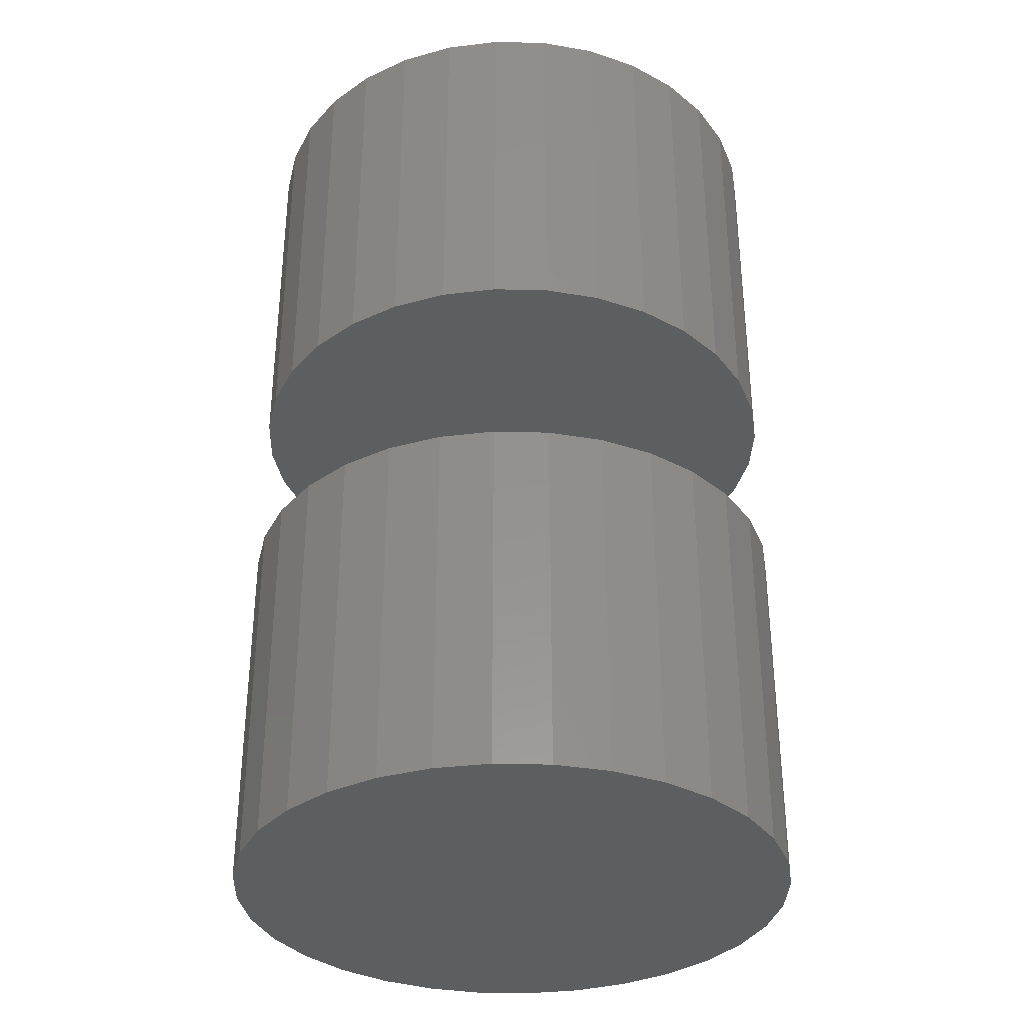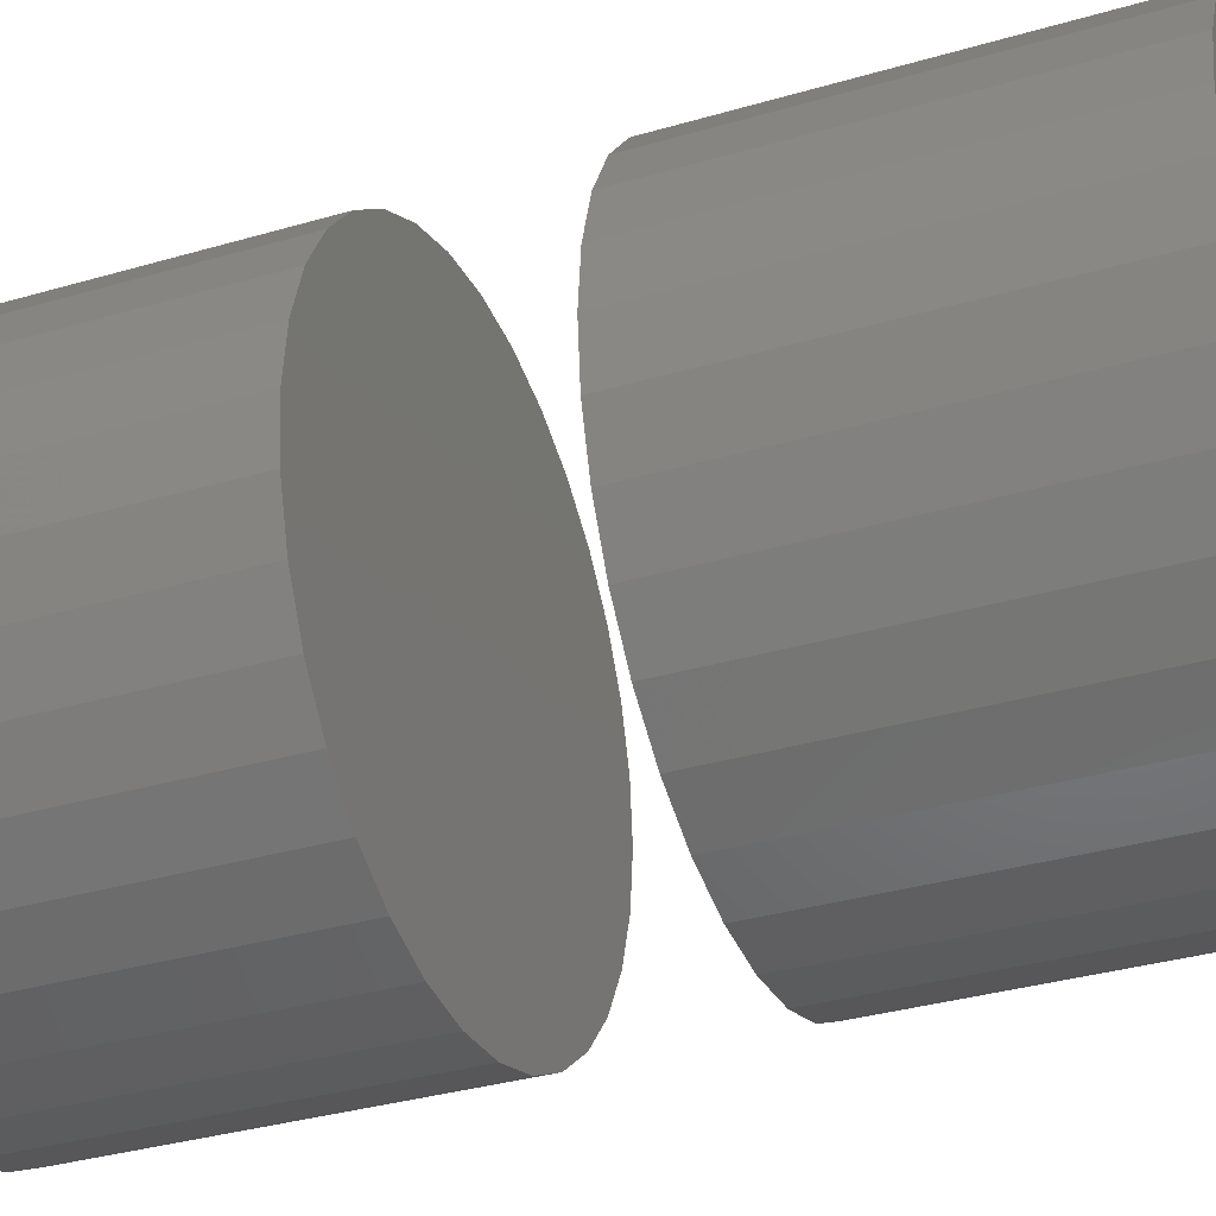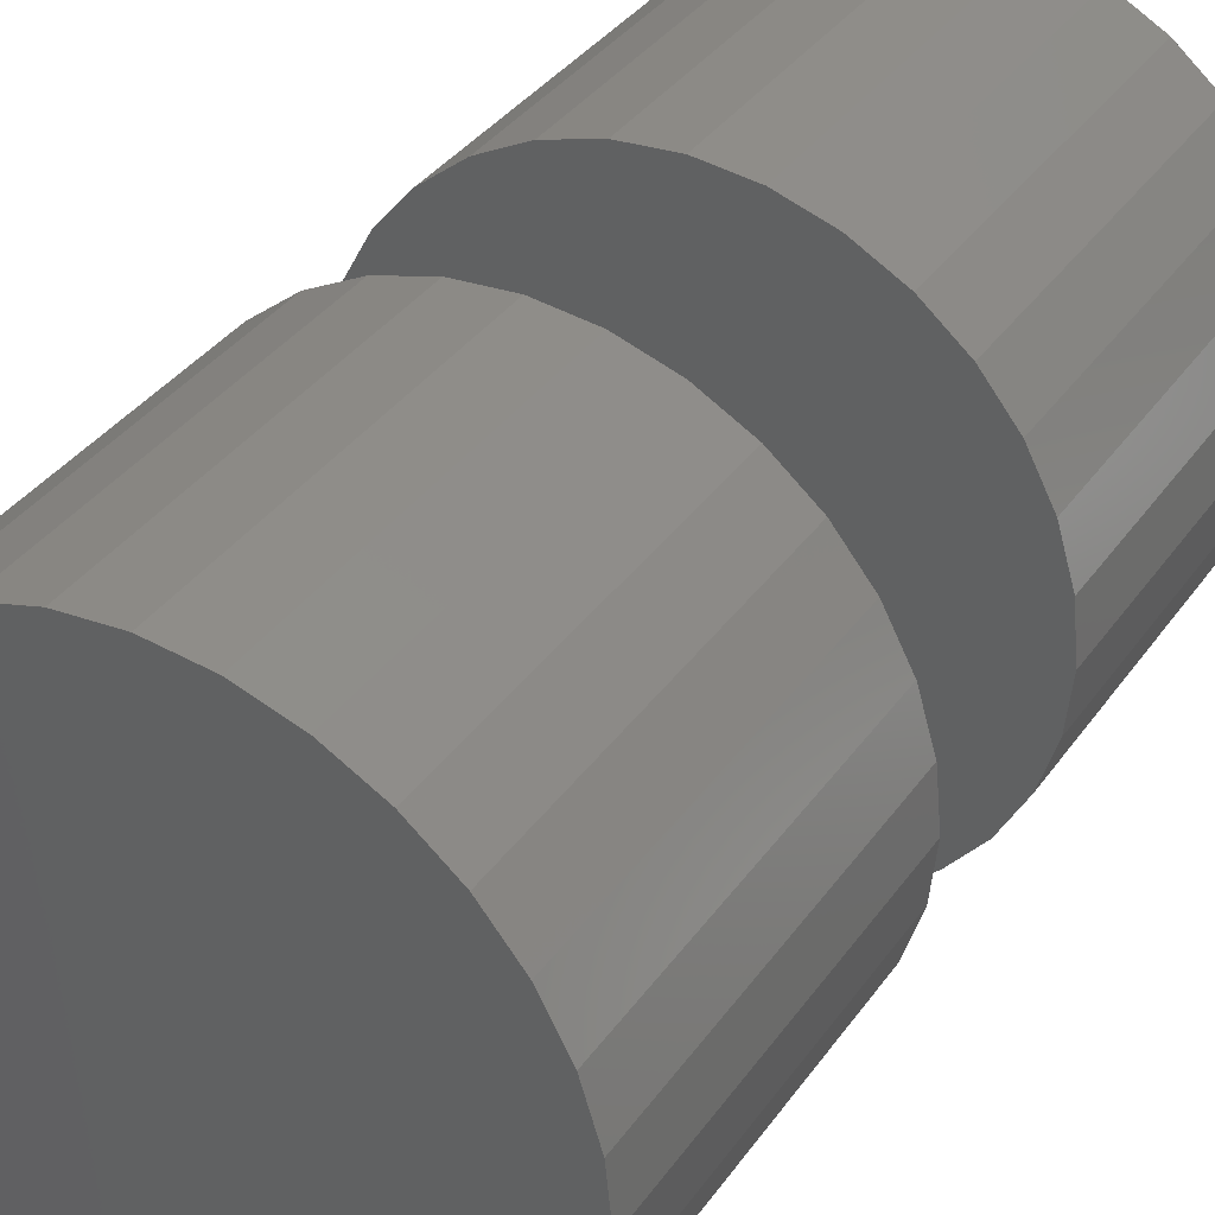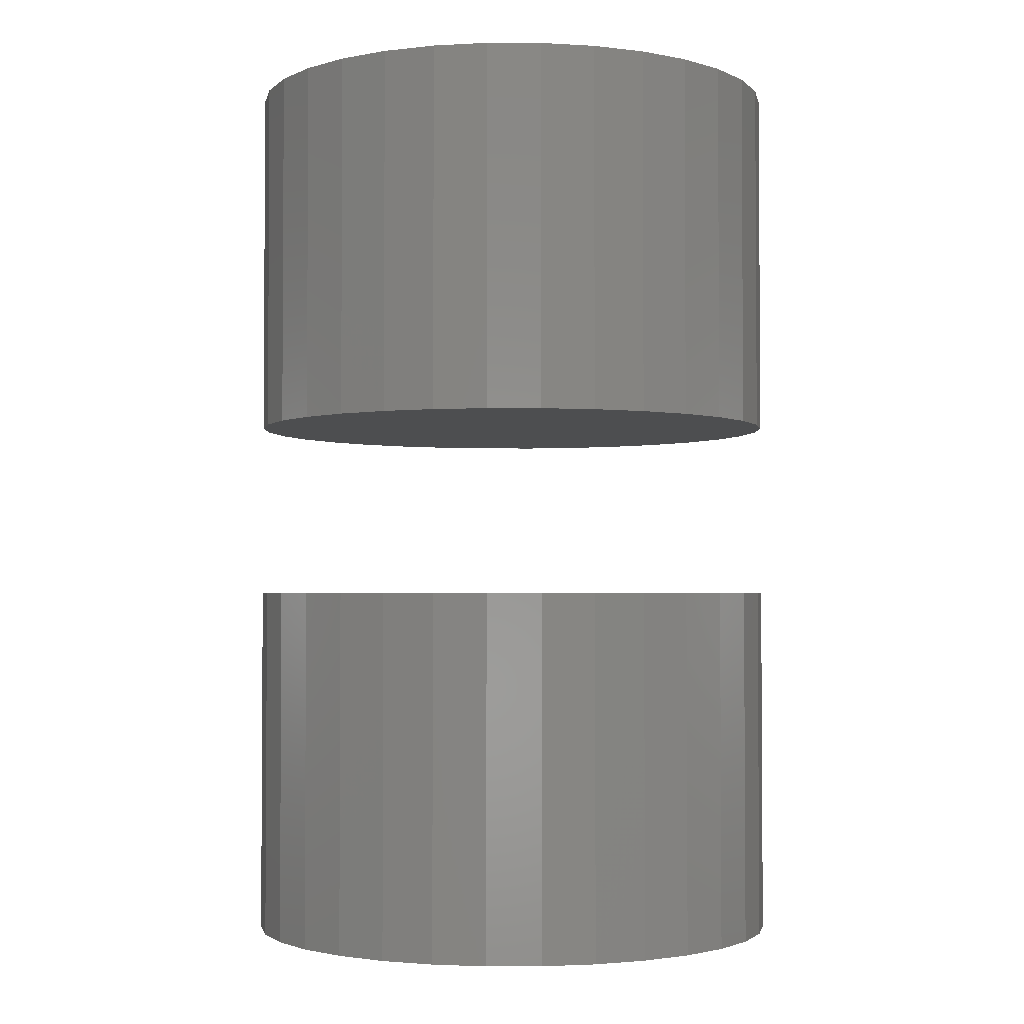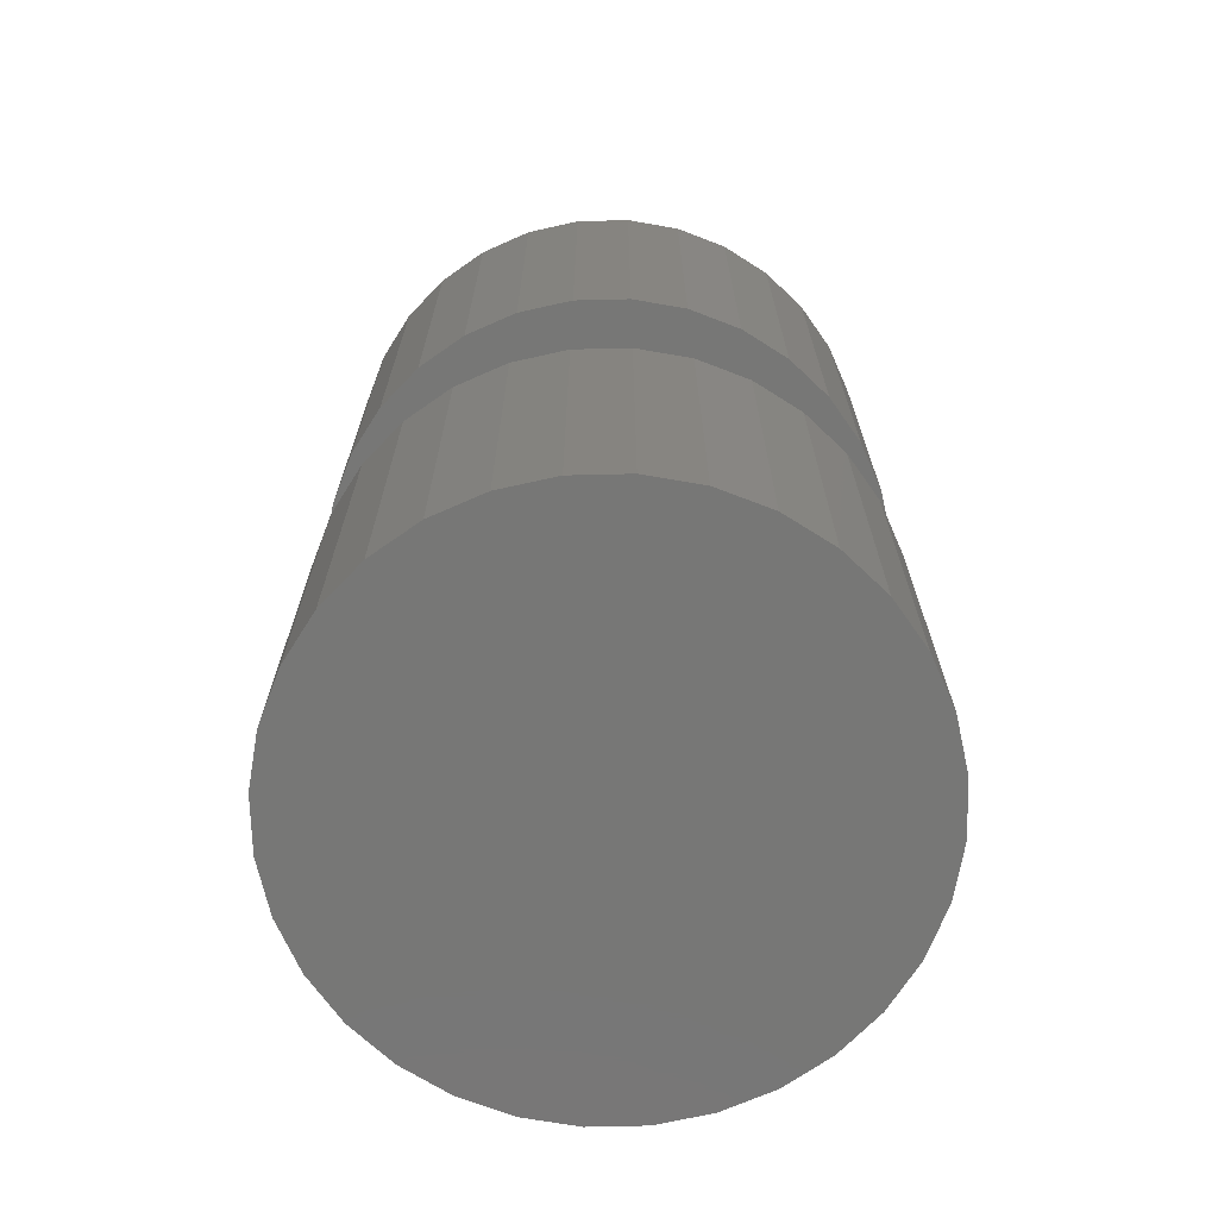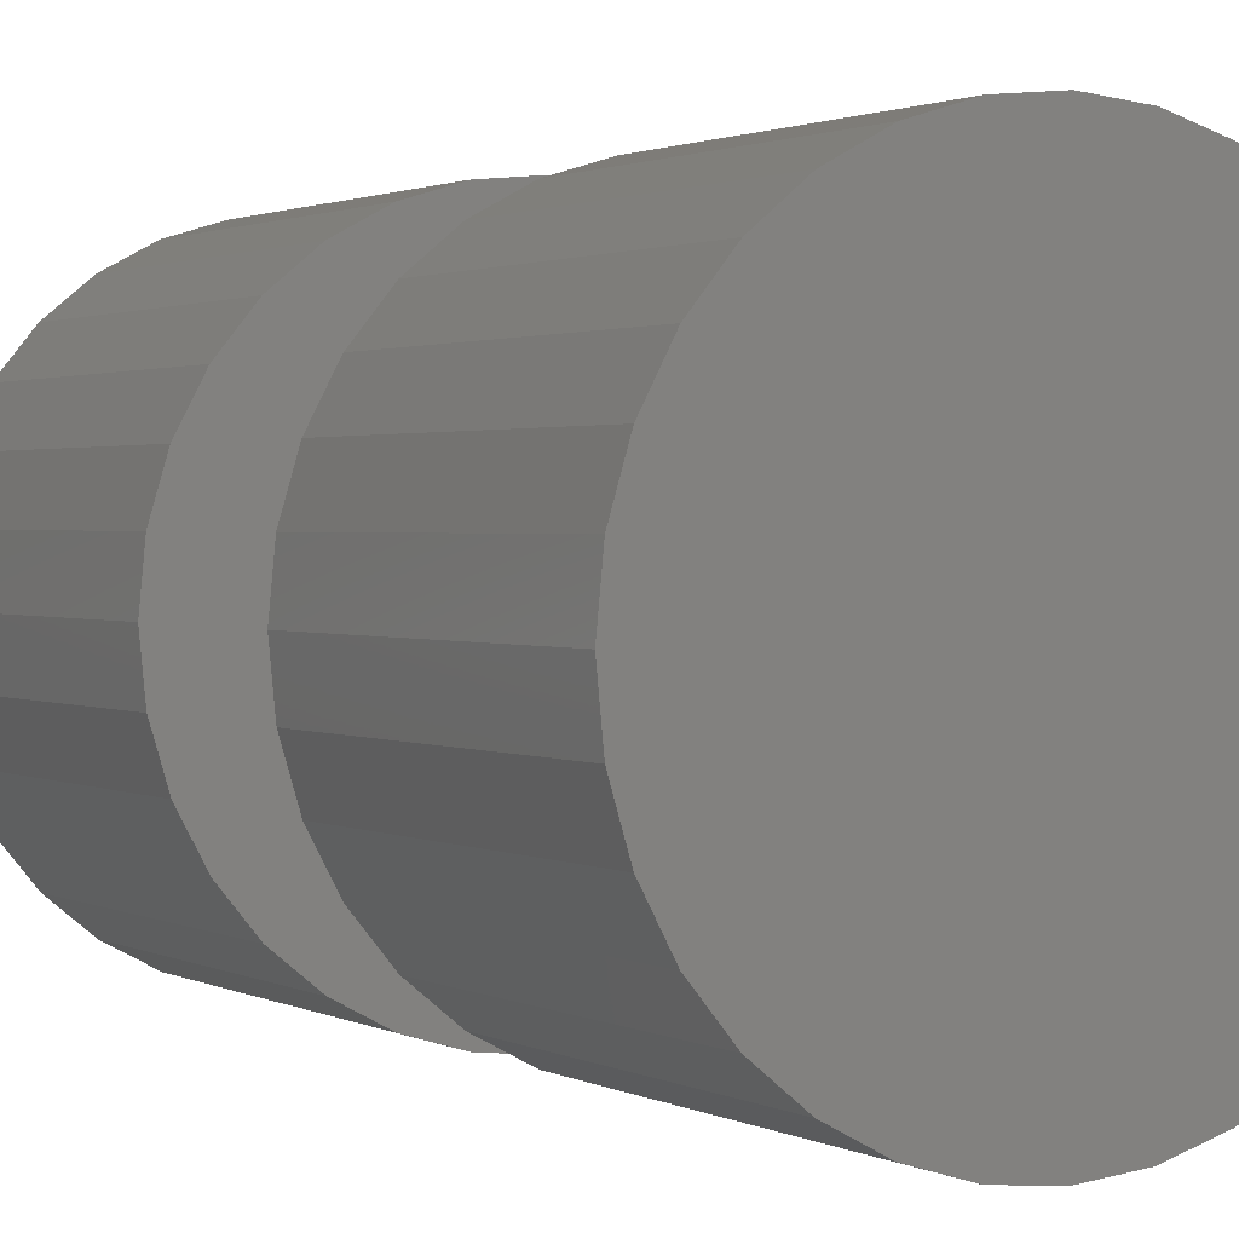
<metadata>
{"format":"stl","ext":"stl","renderer":"f3d","projection":"perspective","resolution":1024,"background":"white","views":[{"elev":-34.1,"azim":-41.3,"up":"+Z"},{"elev":-34.3,"azim":111.6,"up":"+Y"},{"elev":36.7,"azim":30.9,"up":"+Y"},{"elev":-2.4,"azim":5.2,"up":"+Z"},{"elev":-69.5,"azim":164.5,"up":"+Z"},{"elev":1.5,"azim":-30.0,"up":"+Y"}]}
</metadata>
<code>
# stl→obj: 128 verts, 248 faces
v -0.75 -0.1875 0.02344
v -0.75 -0.1875 0.03906
v -0.7498 -0.1852 0.02344
v -0.7498 -0.1852 0.03906
v -0.7491 -0.183 0.02344
v -0.7491 -0.183 0.03906
v -0.748 -0.1809 0.02344
v -0.748 -0.1809 0.03906
v -0.7465 -0.1791 0.02344
v -0.7465 -0.1791 0.03906
v -0.7447 -0.1777 0.02344
v -0.7447 -0.1777 0.03906
v -0.7427 -0.1766 0.02344
v -0.7427 -0.1766 0.03906
v -0.7405 -0.1759 0.02344
v -0.7405 -0.1759 0.03906
v -0.7382 -0.1757 0.02344
v -0.7382 -0.1757 0.03906
v -0.7358 -0.1759 0.02344
v -0.7358 -0.1759 0.03906
v -0.7336 -0.1766 0.02344
v -0.7336 -0.1766 0.03906
v -0.7316 -0.1777 0.02344
v -0.7316 -0.1777 0.03906
v -0.7298 -0.1791 0.02344
v -0.7298 -0.1791 0.03906
v -0.7283 -0.1809 0.02344
v -0.7283 -0.1809 0.03906
v -0.7272 -0.183 0.02344
v -0.7272 -0.183 0.03906
v -0.7265 -0.1852 0.02344
v -0.7265 -0.1852 0.03906
v -0.7263 -0.1875 0.02344
v -0.7263 -0.1875 0.03906
v -0.75 -0.1875 0
v -0.75 -0.1875 0.01562
v -0.7498 -0.1852 0
v -0.7498 -0.1852 0.01562
v -0.7491 -0.183 0
v -0.7491 -0.183 0.01562
v -0.748 -0.1809 0
v -0.748 -0.1809 0.01562
v -0.7465 -0.1791 0
v -0.7465 -0.1791 0.01562
v -0.7447 -0.1777 0
v -0.7447 -0.1777 0.01562
v -0.7427 -0.1766 0
v -0.7427 -0.1766 0.01562
v -0.7405 -0.1759 0
v -0.7405 -0.1759 0.01562
v -0.7382 -0.1757 0
v -0.7382 -0.1757 0.01562
v -0.7358 -0.1759 0
v -0.7358 -0.1759 0.01562
v -0.7336 -0.1766 0
v -0.7336 -0.1766 0.01562
v -0.7316 -0.1777 0
v -0.7316 -0.1777 0.01562
v -0.7298 -0.1791 0
v -0.7298 -0.1791 0.01562
v -0.7283 -0.1809 0
v -0.7283 -0.1809 0.01562
v -0.7272 -0.183 0
v -0.7272 -0.183 0.01562
v -0.7265 -0.1852 0
v -0.7265 -0.1852 0.01562
v -0.7263 -0.1875 0
v -0.7263 -0.1875 0.01562
v -0.7265 -0.1898 0.02344
v -0.7265 -0.1898 0.03906
v -0.7272 -0.192 0.02344
v -0.7272 -0.192 0.03906
v -0.7283 -0.1941 0.02344
v -0.7283 -0.1941 0.03906
v -0.7298 -0.1959 0.02344
v -0.7298 -0.1959 0.03906
v -0.7316 -0.1973 0.02344
v -0.7316 -0.1973 0.03906
v -0.7336 -0.1984 0.02344
v -0.7336 -0.1984 0.03906
v -0.7358 -0.1991 0.02344
v -0.7358 -0.1991 0.03906
v -0.7382 -0.1993 0.02344
v -0.7382 -0.1993 0.03906
v -0.7405 -0.1991 0.02344
v -0.7405 -0.1991 0.03906
v -0.7427 -0.1984 0.02344
v -0.7427 -0.1984 0.03906
v -0.7447 -0.1973 0.02344
v -0.7447 -0.1973 0.03906
v -0.7465 -0.1959 0.02344
v -0.7465 -0.1959 0.03906
v -0.748 -0.1941 0.02344
v -0.748 -0.1941 0.03906
v -0.7491 -0.192 0.02344
v -0.7491 -0.192 0.03906
v -0.7498 -0.1898 0.02344
v -0.7498 -0.1898 0.03906
v -0.7265 -0.1898 0
v -0.7265 -0.1898 0.01562
v -0.7272 -0.192 0
v -0.7272 -0.192 0.01562
v -0.7283 -0.1941 0
v -0.7283 -0.1941 0.01562
v -0.7298 -0.1959 0
v -0.7298 -0.1959 0.01562
v -0.7316 -0.1973 0
v -0.7316 -0.1973 0.01562
v -0.7336 -0.1984 0
v -0.7336 -0.1984 0.01562
v -0.7358 -0.1991 0
v -0.7358 -0.1991 0.01562
v -0.7382 -0.1993 0
v -0.7382 -0.1993 0.01562
v -0.7405 -0.1991 0
v -0.7405 -0.1991 0.01562
v -0.7427 -0.1984 0
v -0.7427 -0.1984 0.01562
v -0.7447 -0.1973 0
v -0.7447 -0.1973 0.01562
v -0.7465 -0.1959 0
v -0.7465 -0.1959 0.01562
v -0.748 -0.1941 0
v -0.748 -0.1941 0.01562
v -0.7491 -0.192 0
v -0.7491 -0.192 0.01562
v -0.7498 -0.1898 0
v -0.7498 -0.1898 0.01562
f 1 2 3
f 3 2 4
f 3 4 5
f 5 4 6
f 5 6 7
f 7 6 8
f 7 8 9
f 9 8 10
f 9 10 11
f 11 10 12
f 11 12 13
f 13 12 14
f 13 14 15
f 15 14 16
f 15 16 17
f 17 16 18
f 17 18 19
f 19 18 20
f 19 20 21
f 21 20 22
f 21 22 23
f 23 22 24
f 23 24 25
f 25 24 26
f 25 26 27
f 27 26 28
f 27 28 29
f 29 28 30
f 29 30 31
f 31 30 32
f 31 32 33
f 33 32 34
f 35 36 37
f 37 36 38
f 37 38 39
f 39 38 40
f 39 40 41
f 41 40 42
f 41 42 43
f 43 42 44
f 43 44 45
f 45 44 46
f 45 46 47
f 47 46 48
f 47 48 49
f 49 48 50
f 49 50 51
f 51 50 52
f 51 52 53
f 53 52 54
f 53 54 55
f 55 54 56
f 55 56 57
f 57 56 58
f 57 58 59
f 59 58 60
f 59 60 61
f 61 60 62
f 61 62 63
f 63 62 64
f 63 64 65
f 65 64 66
f 65 66 67
f 67 66 68
f 33 34 69
f 69 34 70
f 69 70 71
f 71 70 72
f 71 72 73
f 73 72 74
f 73 74 75
f 75 74 76
f 75 76 77
f 77 76 78
f 77 78 79
f 79 78 80
f 79 80 81
f 81 80 82
f 81 82 83
f 83 82 84
f 83 84 85
f 85 84 86
f 85 86 87
f 87 86 88
f 87 88 89
f 89 88 90
f 89 90 91
f 91 90 92
f 91 92 93
f 93 92 94
f 93 94 95
f 95 94 96
f 95 96 97
f 97 96 98
f 97 98 1
f 1 98 2
f 67 68 99
f 99 68 100
f 99 100 101
f 101 100 102
f 101 102 103
f 103 102 104
f 103 104 105
f 105 104 106
f 105 106 107
f 107 106 108
f 107 108 109
f 109 108 110
f 109 110 111
f 111 110 112
f 111 112 113
f 113 112 114
f 113 114 115
f 115 114 116
f 115 116 117
f 117 116 118
f 117 118 119
f 119 118 120
f 119 120 121
f 121 120 122
f 121 122 123
f 123 122 124
f 123 124 125
f 125 124 126
f 125 126 127
f 127 126 128
f 127 128 35
f 35 128 36
f 58 44 60
f 44 42 60
f 60 42 62
f 62 42 40
f 62 40 64
f 102 124 104
f 104 124 122
f 104 122 106
f 122 120 106
f 46 44 58
f 46 58 56
f 46 56 54
f 46 54 52
f 46 52 50
f 46 50 48
f 108 106 120
f 108 120 118
f 108 118 116
f 108 116 114
f 108 114 112
f 108 112 110
f 64 40 66
f 66 40 38
f 66 38 68
f 68 38 36
f 68 36 100
f 100 36 128
f 100 128 102
f 102 128 126
f 102 126 124
f 25 9 23
f 25 7 9
f 27 7 25
f 5 7 27
f 29 5 27
f 73 93 71
f 91 93 73
f 75 91 73
f 75 89 91
f 11 13 15
f 11 15 17
f 11 17 19
f 11 19 21
f 11 21 23
f 11 23 9
f 77 79 81
f 77 81 83
f 77 83 85
f 77 85 87
f 77 87 89
f 77 89 75
f 93 95 71
f 71 95 97
f 71 97 69
f 69 97 1
f 69 1 33
f 33 1 3
f 33 3 31
f 31 3 5
f 31 5 29
f 24 10 26
f 10 8 26
f 26 8 28
f 28 8 6
f 28 6 30
f 72 94 74
f 74 94 92
f 74 92 76
f 92 90 76
f 12 10 24
f 12 24 22
f 12 22 20
f 12 20 18
f 12 18 16
f 12 16 14
f 78 76 90
f 78 90 88
f 78 88 86
f 78 86 84
f 78 84 82
f 78 82 80
f 30 6 32
f 32 6 4
f 32 4 34
f 34 4 2
f 34 2 70
f 70 2 98
f 70 98 72
f 72 98 96
f 72 96 94
f 59 43 57
f 59 41 43
f 61 41 59
f 39 41 61
f 63 39 61
f 103 123 101
f 121 123 103
f 105 121 103
f 105 119 121
f 45 47 49
f 45 49 51
f 45 51 53
f 45 53 55
f 45 55 57
f 45 57 43
f 107 109 111
f 107 111 113
f 107 113 115
f 107 115 117
f 107 117 119
f 107 119 105
f 123 125 101
f 101 125 127
f 101 127 99
f 99 127 35
f 99 35 67
f 67 35 37
f 67 37 65
f 65 37 39
f 65 39 63

</code>
